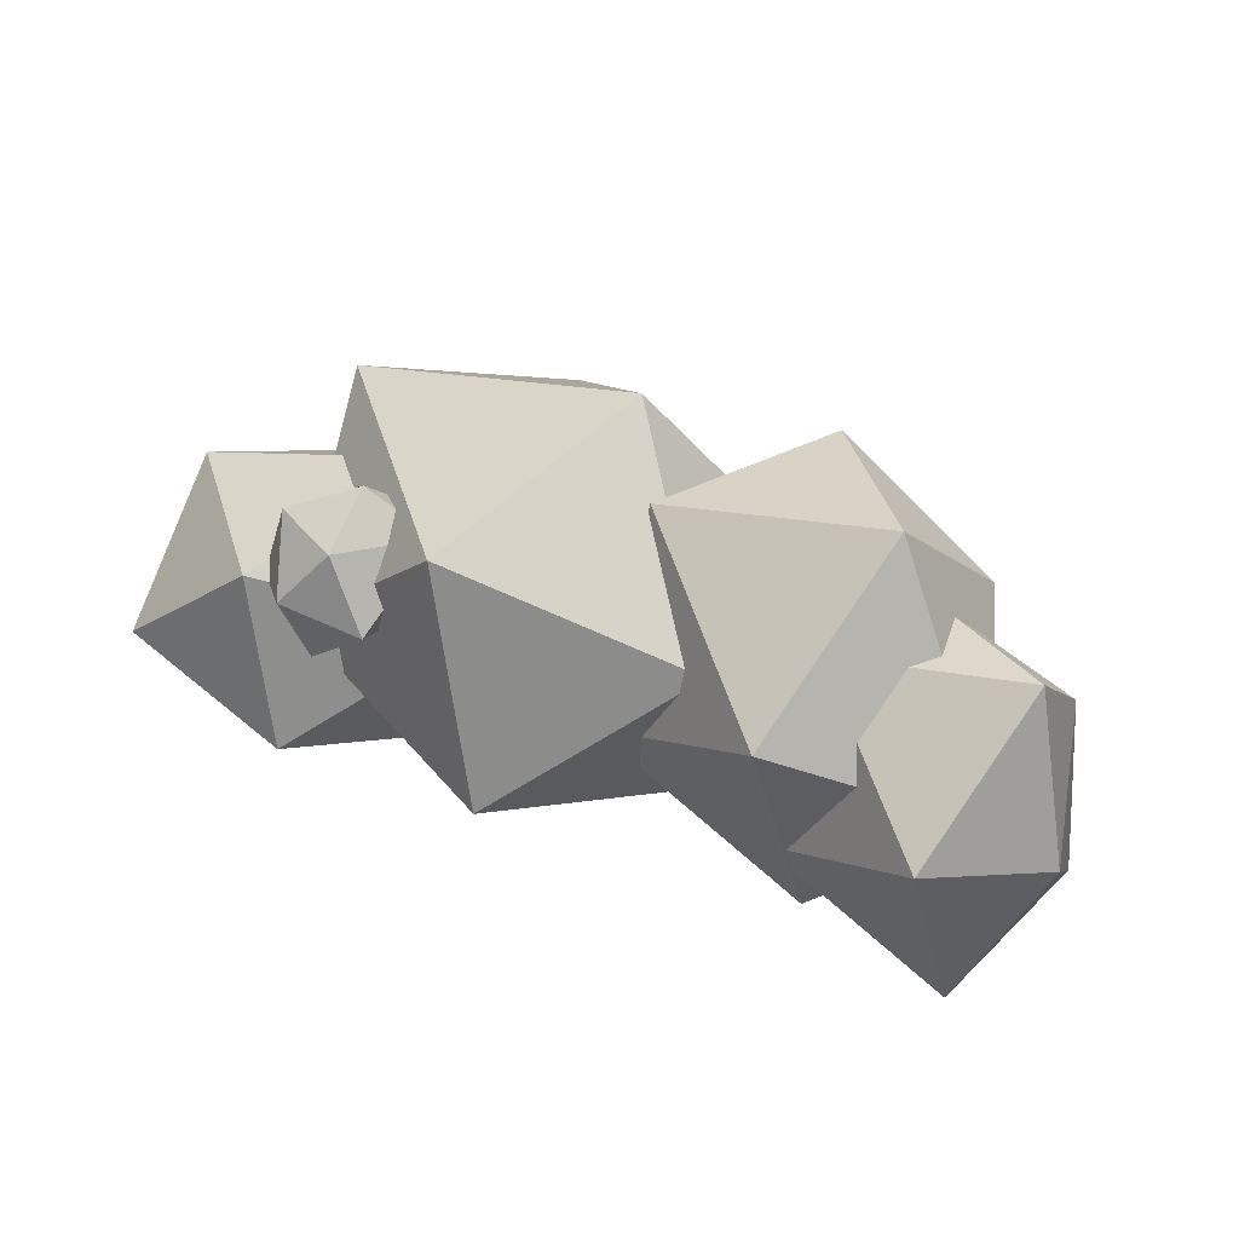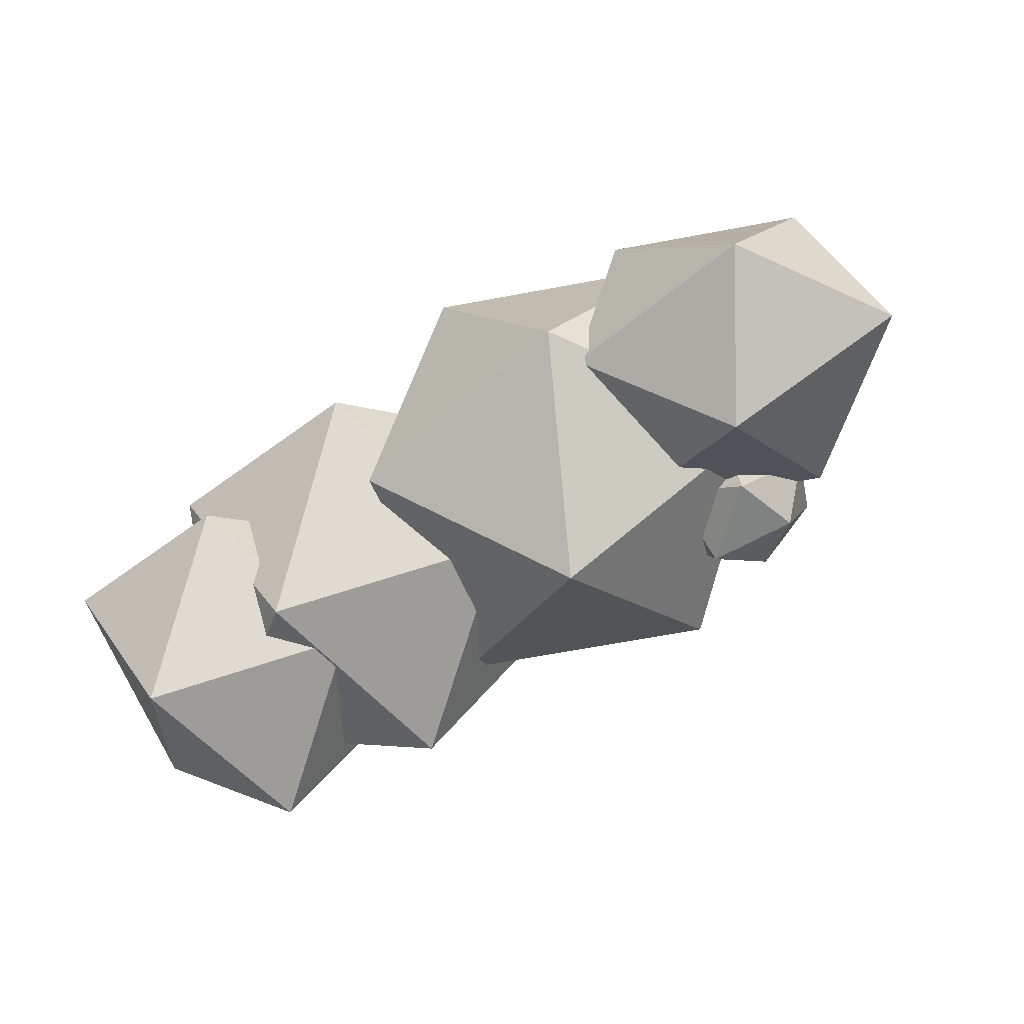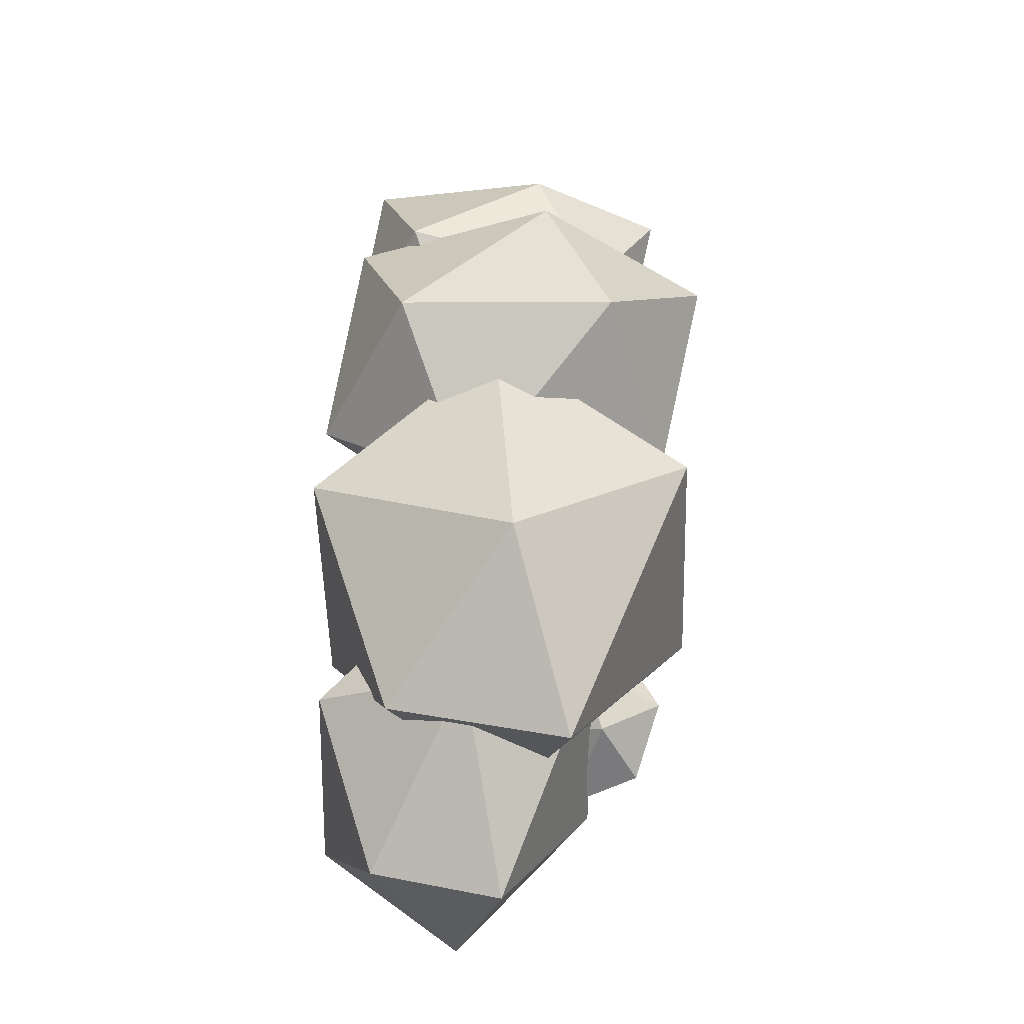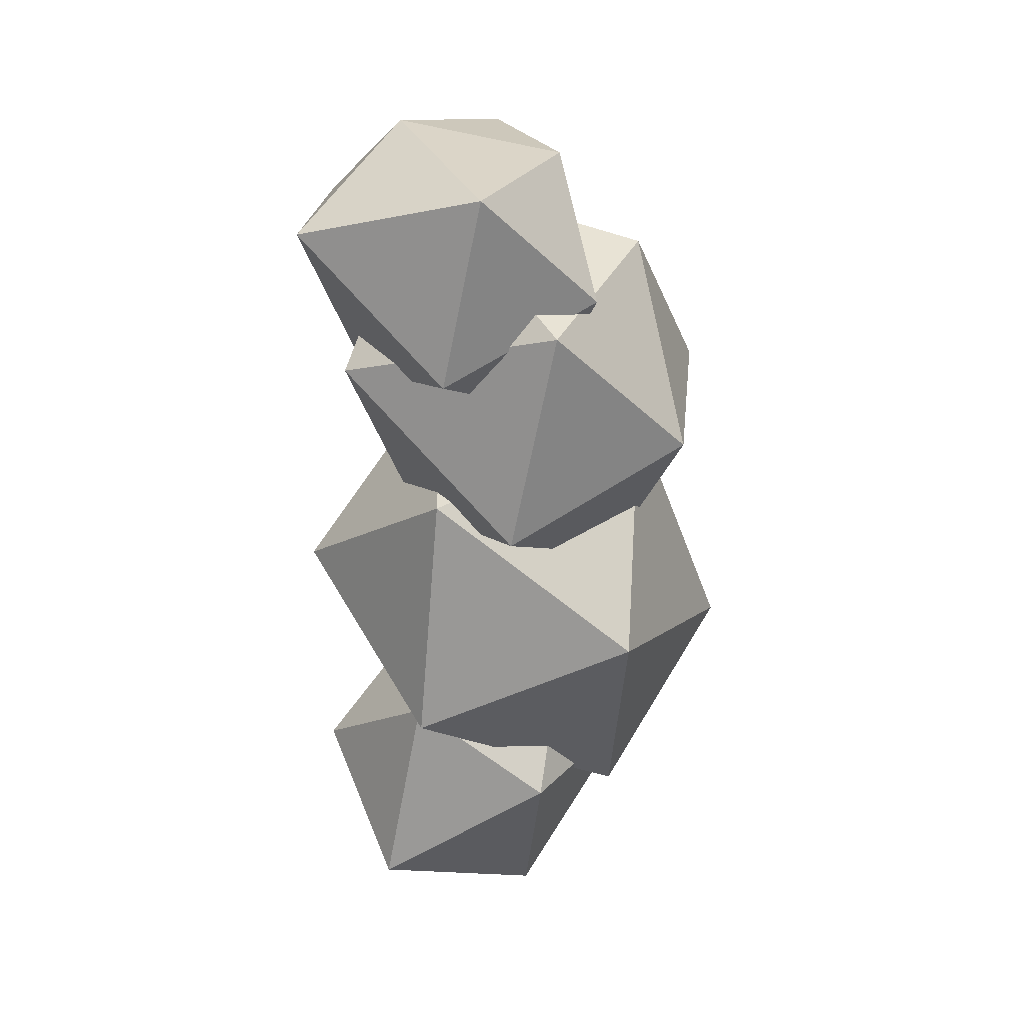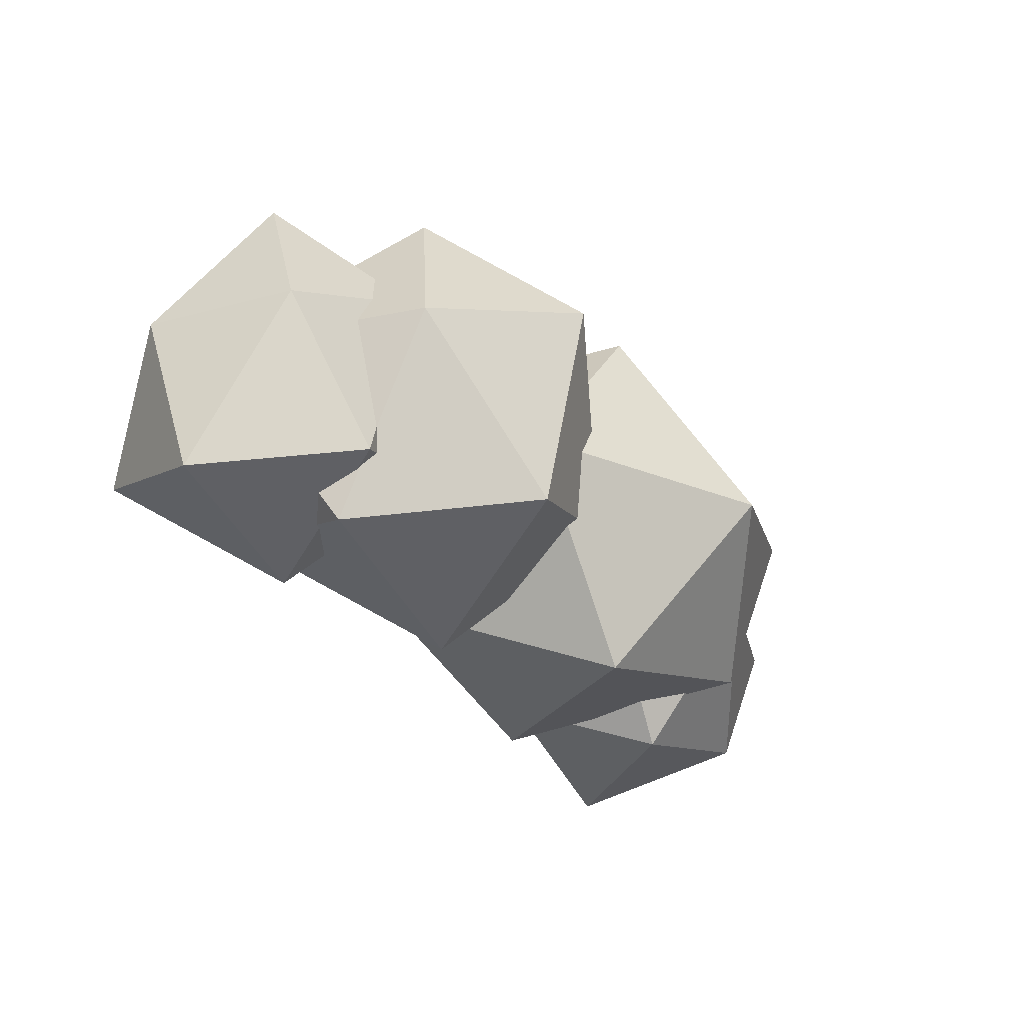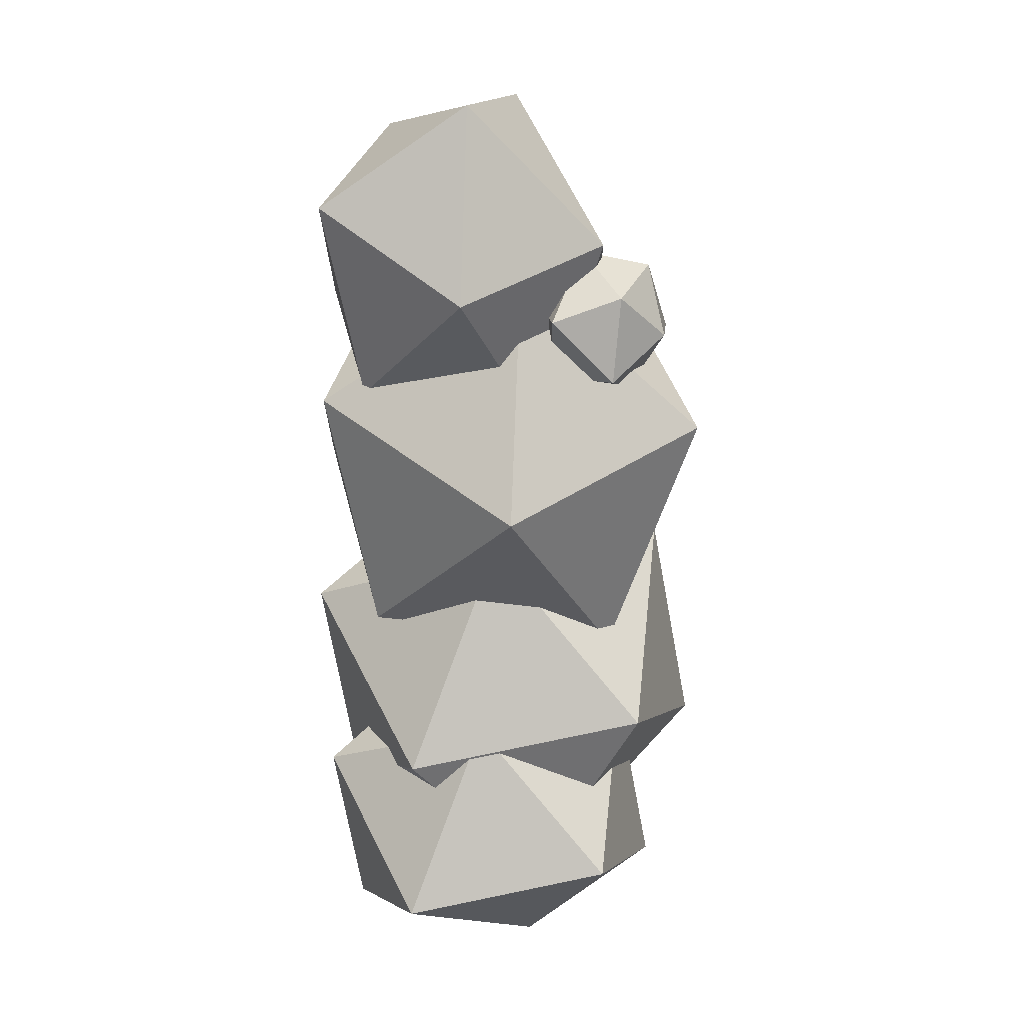
<metadata>
{"format":"obj","ext":"obj","renderer":"f3d","projection":"perspective","resolution":1024,"background":"white","views":[{"elev":64.0,"azim":17.2,"up":"+Z"},{"elev":-63.2,"azim":-156.0,"up":"+Y"},{"elev":66.7,"azim":-94.5,"up":"+Y"},{"elev":-51.5,"azim":85.2,"up":"+Z"},{"elev":-26.0,"azim":122.8,"up":"+Z"},{"elev":-68.8,"azim":-96.4,"up":"+Y"}]}
</metadata>
<code>
o Icosphere.004
v 3.768 1.349 -0.06579
v 5.729 0.6535 2.097
v 3.873 3.132 2.231
v 3.569 3.992 -0.4532
v 5.138 2.52 -2.373
v 6.566 0.297 -0.8407
v 6.615 3.152 3.069
v 4.893 4.56 1.87
v 5.981 4.664 -1.135
v 7.798 2.851 -1.677
v 7.463 1.644 1.148
v 7.157 4.044 1.09
v -1.928 2.019 1.329
v -1.421 3.528 1.713
v -2.564 2.716 2.07
v -3.192 2.195 1.299
v -2.756 2.007 0.309
v -1.635 2.98 0.4356
v -2.451 3.757 2.185
v -3.479 3.334 1.742
v -3.688 2.853 0.673
v -2.661 3.481 0.1069
v -1.875 4.273 0.9784
v -2.868 4.107 1.229
v -3.091 1.101 -1.075
v -0.7684 2.969 0.3817
v -3.873 2.594 0.9588
v -5.771 2.268 -1.285
v -4.048 2.207 -3.29
v -1.192 2.528 -2.395
v -2.062 4.951 1.14
v -5.575 4.974 -0.5416
v -4.968 4.591 -2.452
v -2.208 4.584 -3.1
v -0.4112 4.857 -0.8923
v -2.523 6.155 -0.8508
v 1.129 2.307 -0.1449
v 3.44 1.487 2.405
v 1.253 4.409 2.562
v 0.8932 5.422 -0.6016
v 2.743 3.687 -2.864
v 4.426 1.067 -1.058
v 4.484 4.432 3.55
v 3.266 6.603 1.864
v 3.736 6.214 -1.405
v 5.879 4.077 -2.044
v 6.555 1.992 1.12
v 5.751 5.403 1.075
v -0 0.6141 0
v 2.561 2.57 1.86
v -1.151 2.681 2.789
v -3.338 2.681 -0.2215
v -0.9781 2.57 -3.01
v 2.561 2.57 -1.86
v 0.7177 5.793 2.829
v -3.647 6.353 0.6114
v -2.821 5.804 -2.042
v 0.8827 5.657 -2.966
v 3.101 5.678 0.02953
v -0.6828 7.395 0.01288
f 1 2 3
f 2 1 6
f 1 3 4
f 1 4 5
f 1 5 6
f 2 6 11
f 3 2 7
f 4 3 8
f 5 4 9
f 6 5 10
f 2 11 7
f 3 7 8
f 4 8 9
f 5 9 10
f 6 10 11
f 7 11 12
f 8 7 12
f 9 8 12
f 10 9 12
f 11 10 12
f 13 14 15
f 14 13 18
f 13 15 16
f 13 16 17
f 13 17 18
f 14 18 23
f 15 14 19
f 16 15 20
f 17 16 21
f 18 17 22
f 14 23 19
f 15 19 20
f 16 20 21
f 17 21 22
f 18 22 23
f 19 23 24
f 20 19 24
f 21 20 24
f 22 21 24
f 23 22 24
f 25 26 27
f 26 25 30
f 25 27 28
f 25 28 29
f 25 29 30
f 26 30 35
f 27 26 31
f 28 27 32
f 29 28 33
f 30 29 34
f 26 35 31
f 27 31 32
f 28 32 33
f 29 33 34
f 30 34 35
f 31 35 36
f 32 31 36
f 33 32 36
f 34 33 36
f 35 34 36
f 37 38 39
f 38 37 42
f 37 39 40
f 37 40 41
f 37 41 42
f 38 42 47
f 39 38 43
f 40 39 44
f 41 40 45
f 42 41 46
f 38 47 43
f 39 43 44
f 40 44 45
f 41 45 46
f 42 46 47
f 43 47 48
f 44 43 48
f 45 44 48
f 46 45 48
f 47 46 48
f 49 50 51
f 50 49 54
f 49 51 52
f 49 52 53
f 49 53 54
f 50 54 59
f 51 50 55
f 52 51 56
f 53 52 57
f 54 53 58
f 50 59 55
f 51 55 56
f 52 56 57
f 53 57 58
f 54 58 59
f 55 59 60
f 56 55 60
f 57 56 60
f 58 57 60
f 59 58 60

</code>
